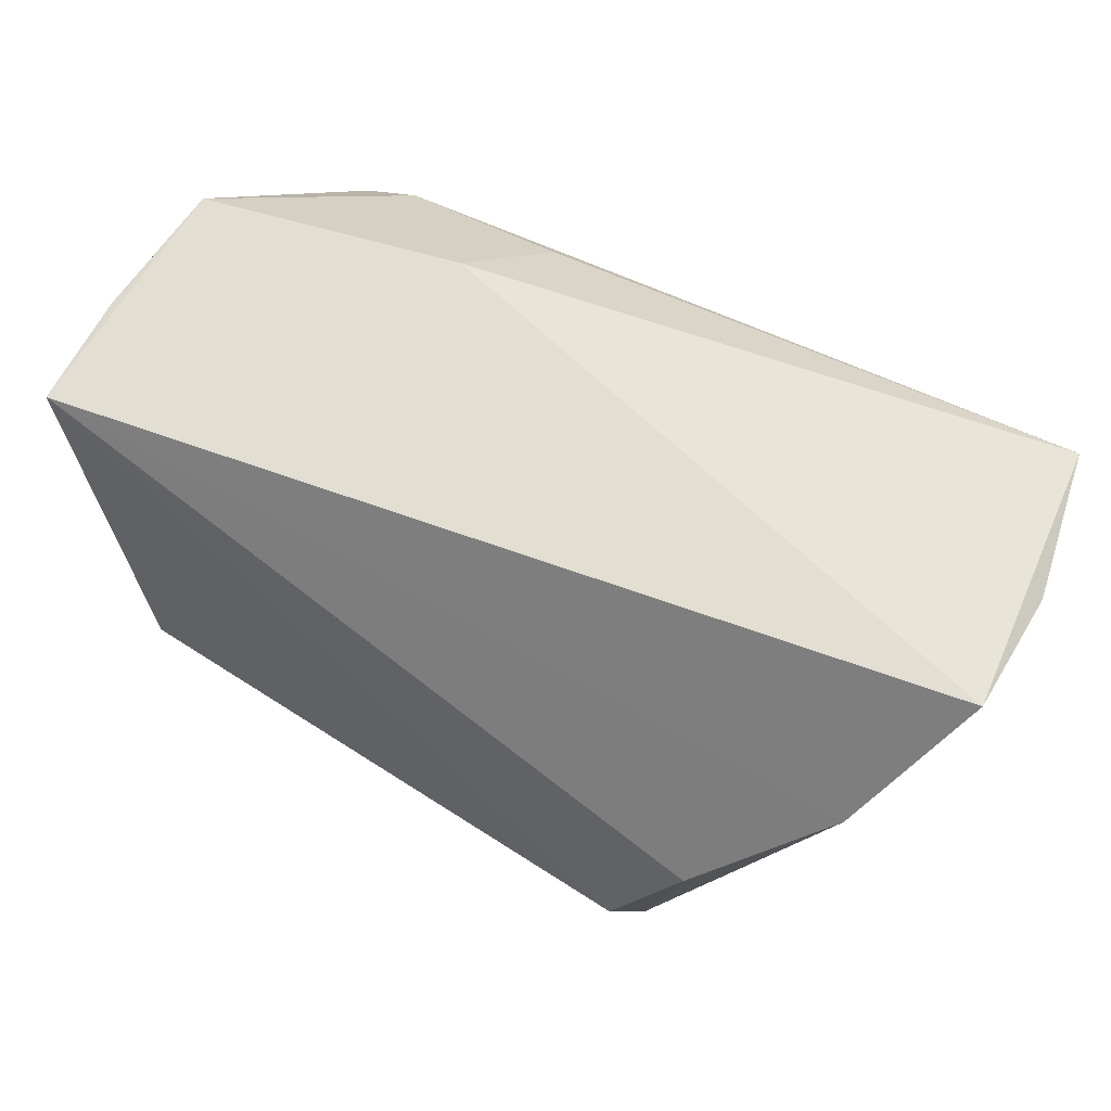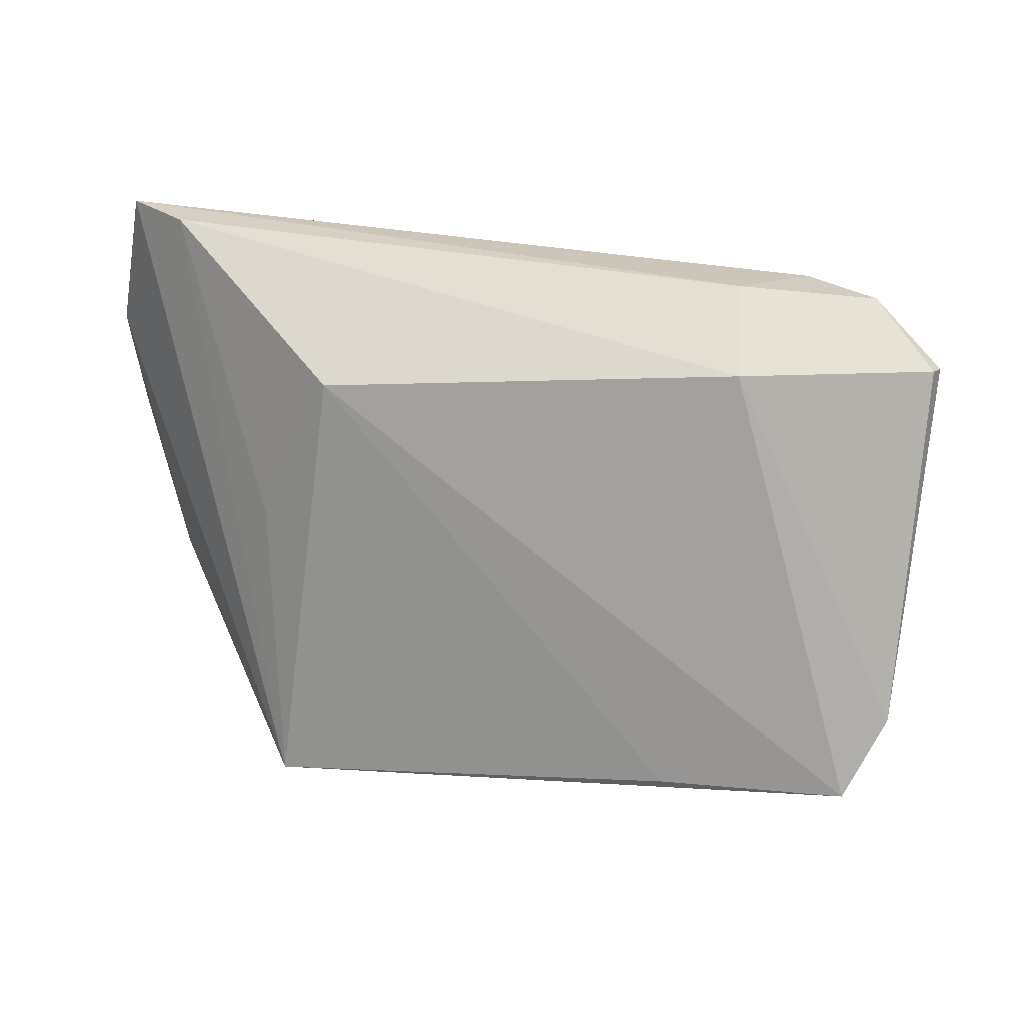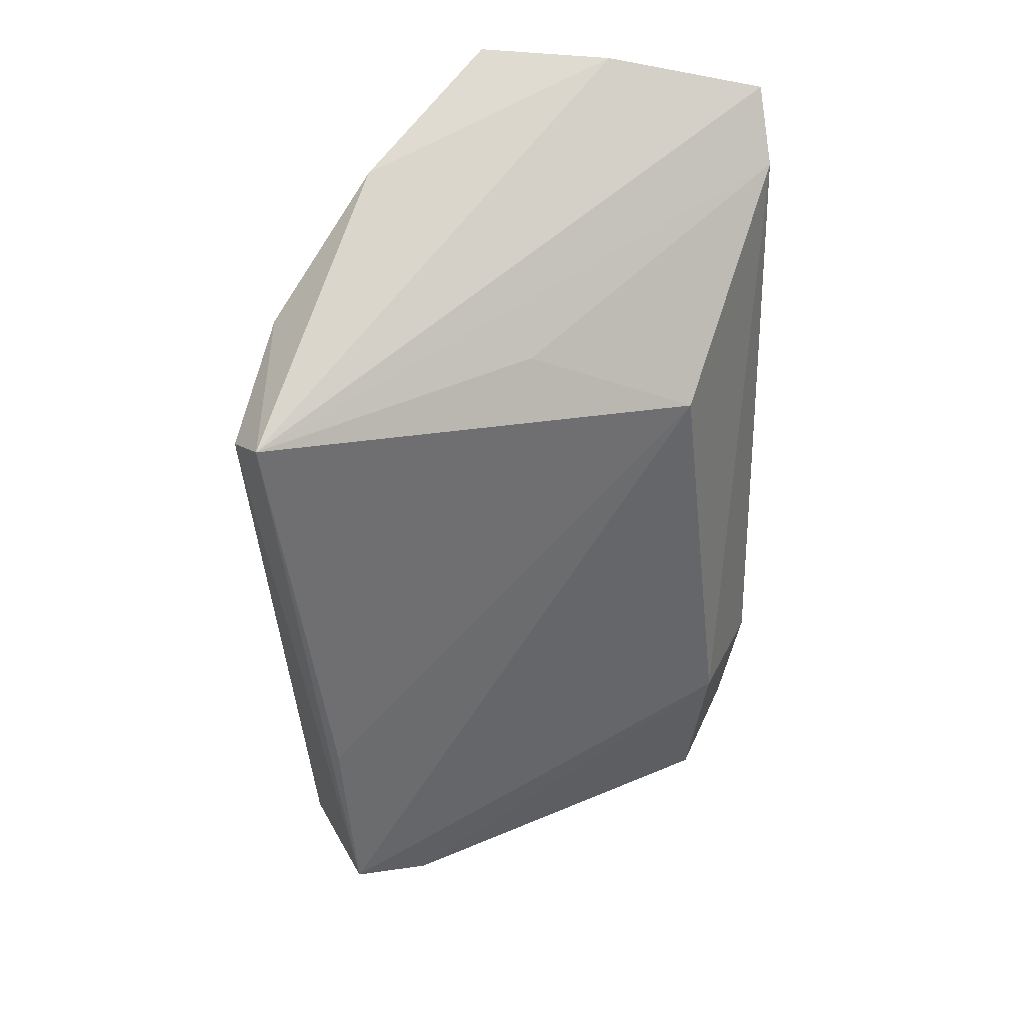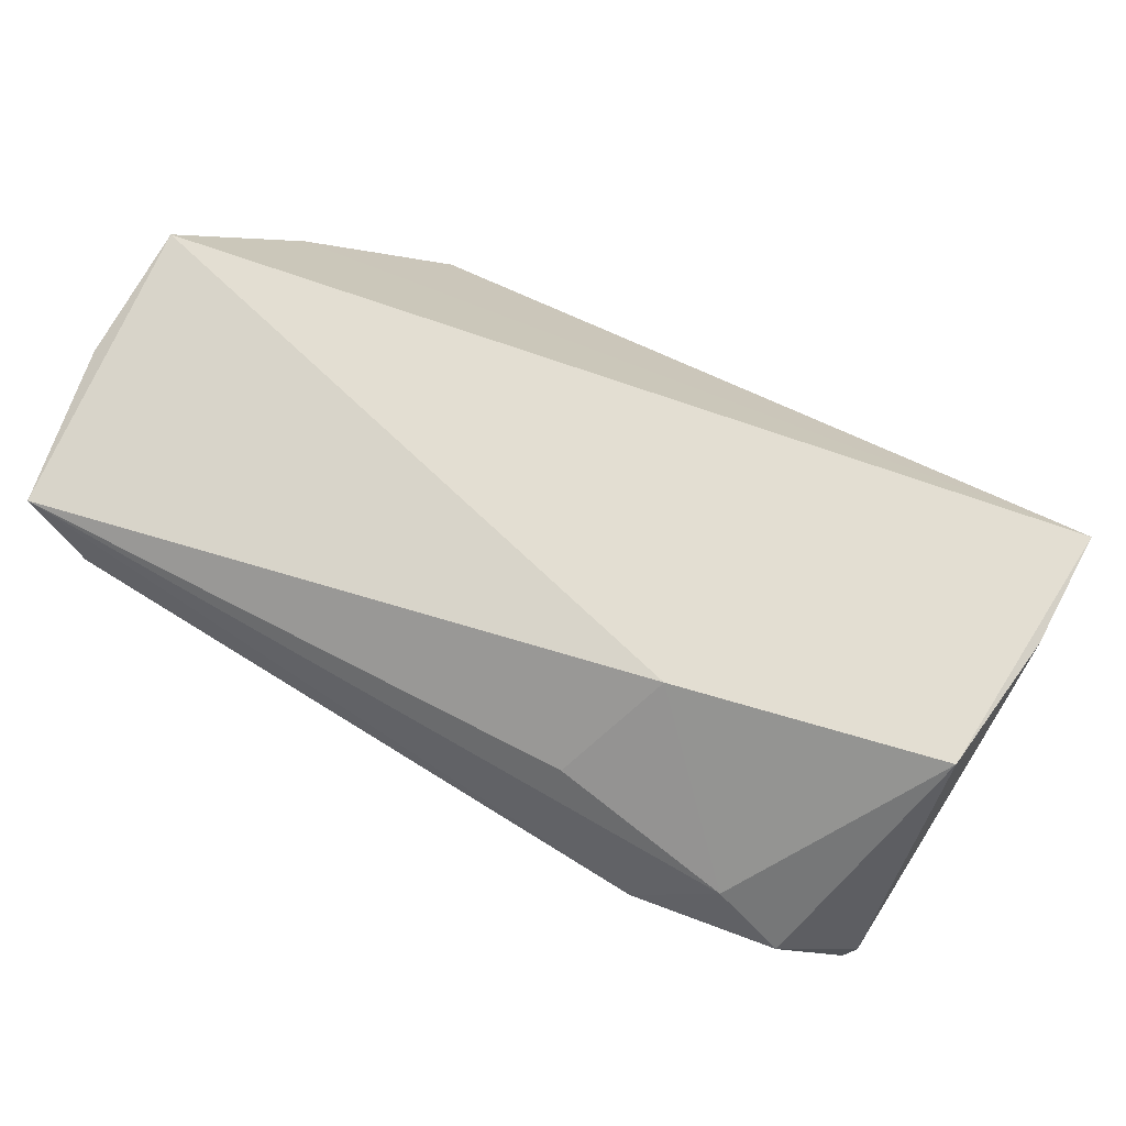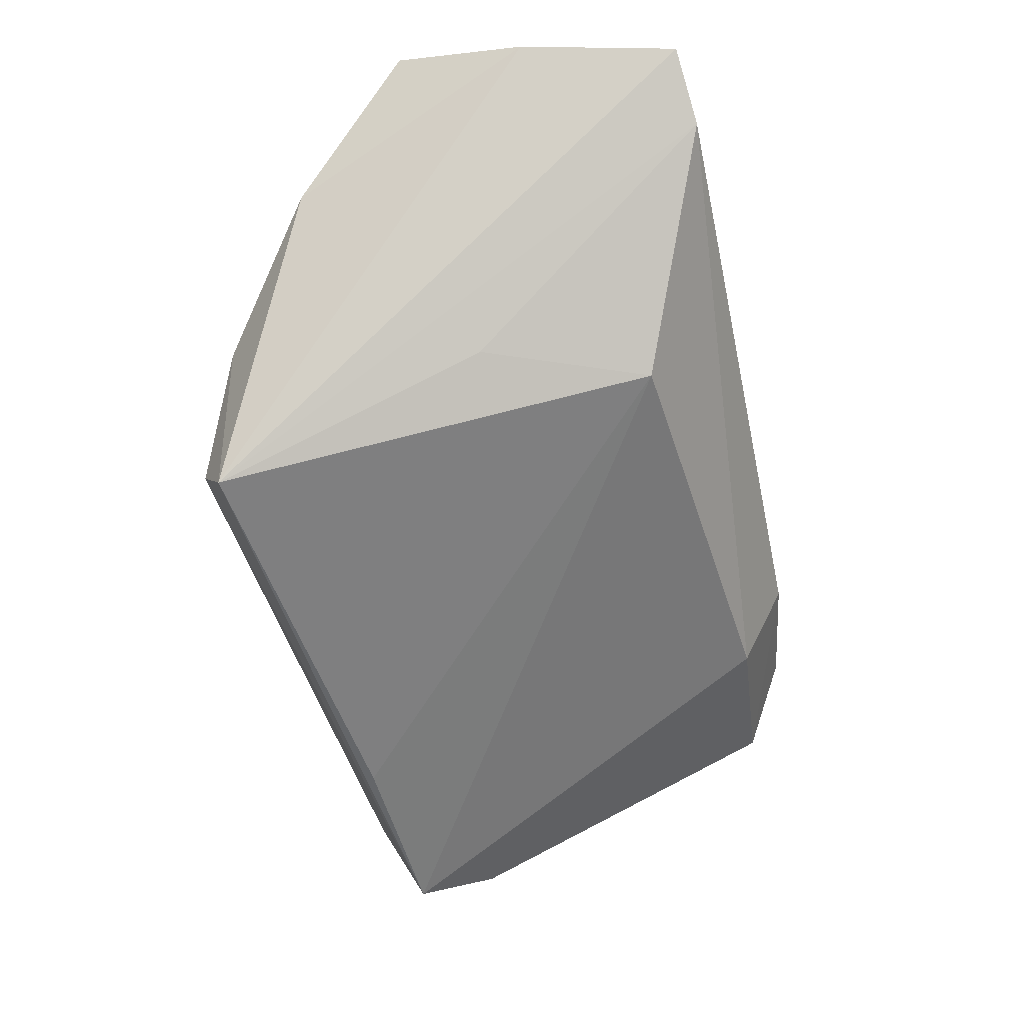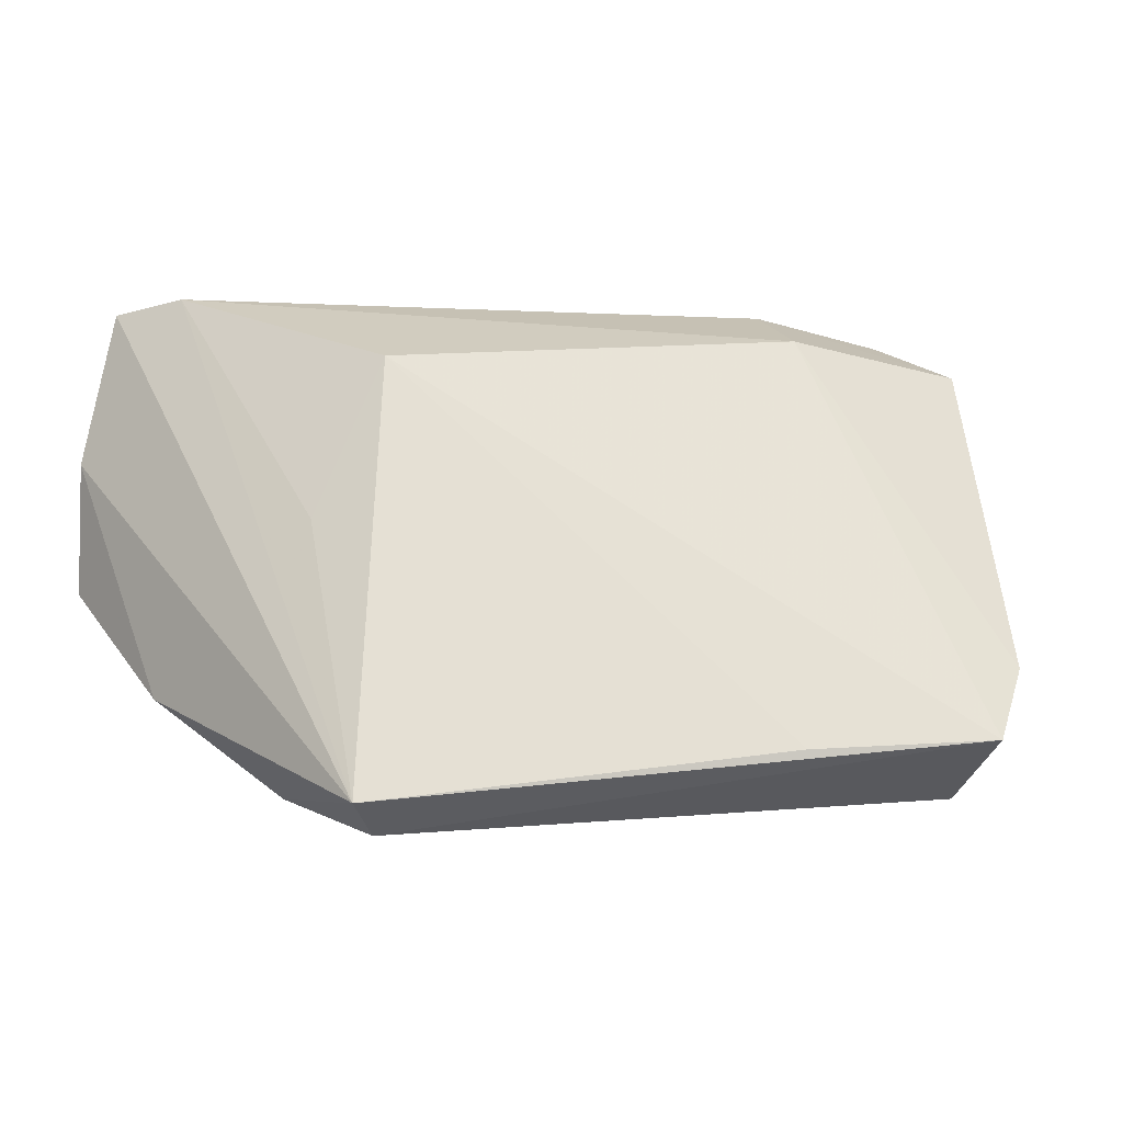
<metadata>
{"format":"obj","ext":"obj","renderer":"f3d","projection":"perspective","resolution":1024,"background":"white","views":[{"elev":67.8,"azim":29.3,"up":"+Z"},{"elev":38.2,"azim":-177.3,"up":"+Y"},{"elev":-44.8,"azim":91.0,"up":"+Z"},{"elev":67.6,"azim":-150.0,"up":"+Z"},{"elev":-46.9,"azim":102.3,"up":"+Z"},{"elev":-7.6,"azim":162.0,"up":"+Y"}]}
</metadata>
<code>
v -0.03697 -0.02835 -0.02229
v -0.0488 -0.007086 0.02252
v -0.01568 0.01738 0.02285
v -0.02155 0.03402 -0.001403
v 0.03665 -0.02953 -0.0251
v -0.009546 0.02895 0.01324
v 0.03881 0.003494 -0.01109
v -0.03097 0.03076 0.006772
v -0.04712 0.02537 -0.005922
v -0.04598 0.02637 -0.007971
v -0.047 0.009922 0.02285
v 0.05108 0.03402 0.01159
v -0.03727 -0.02196 -0.03451
v 0.03313 -0.03296 -0.0198
v 0.0615 -0.002379 0.02275
v 0.05827 0.03292 0.01818
v 0.04034 -0.02859 -0.005157
v -0.02146 0.0284 -0.01313
v -0.03911 0.03158 0.0003684
v 0.05388 -0.01651 0.007002
v 0.03007 0.02355 -0.01051
v -0.04839 -0.02119 0.02285
v -0.04262 -0.0132 -0.02938
v 0.06206 0.01371 0.01938
v -0.0141 -0.02325 -0.03165
f 1 14 22
f 13 14 1
f 16 15 24
f 22 11 2
f 22 14 17
f 24 15 20
f 20 15 22
f 22 17 20
f 8 16 4
f 23 1 22
f 13 1 23
f 5 17 14
f 5 20 17
f 24 20 5
f 5 14 13
f 13 25 5
f 5 16 24
f 3 8 11
f 15 16 3
f 3 11 22
f 22 15 3
f 11 8 19
f 4 10 19
f 19 8 4
f 7 5 21
f 21 5 25
f 21 25 13
f 16 8 6
f 6 3 16
f 8 3 6
f 11 19 9
f 9 19 10
f 9 2 11
f 10 23 9
f 22 2 9
f 9 23 22
f 18 21 13
f 13 23 18
f 18 10 4
f 18 23 10
f 4 16 12
f 12 18 4
f 21 18 12
f 7 21 12
f 12 5 7
f 16 5 12

</code>
